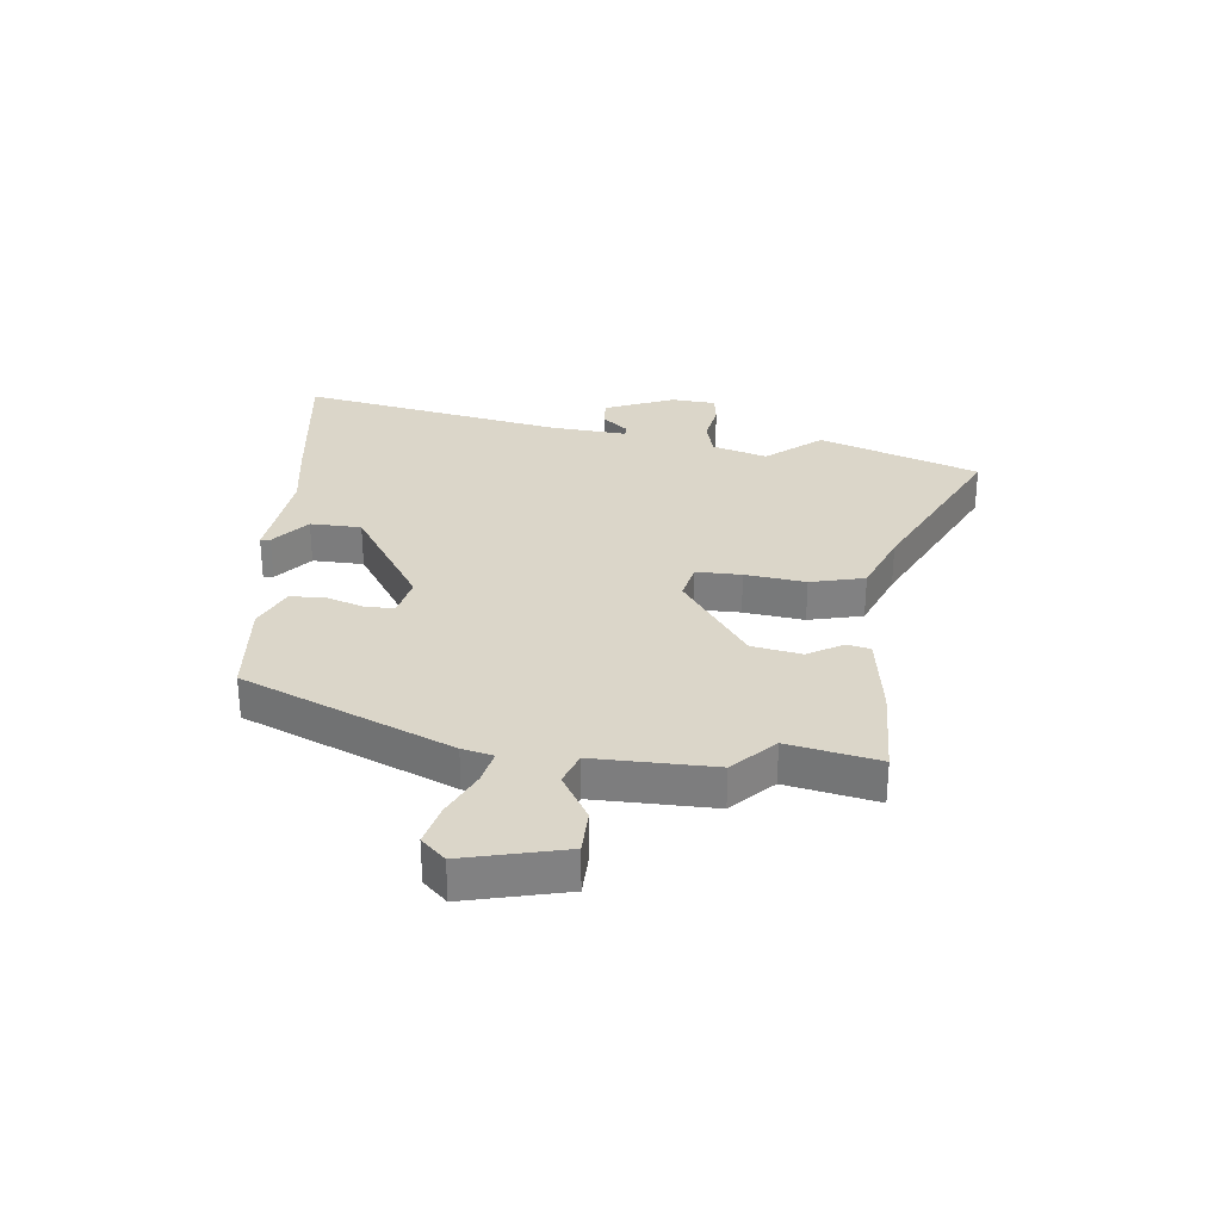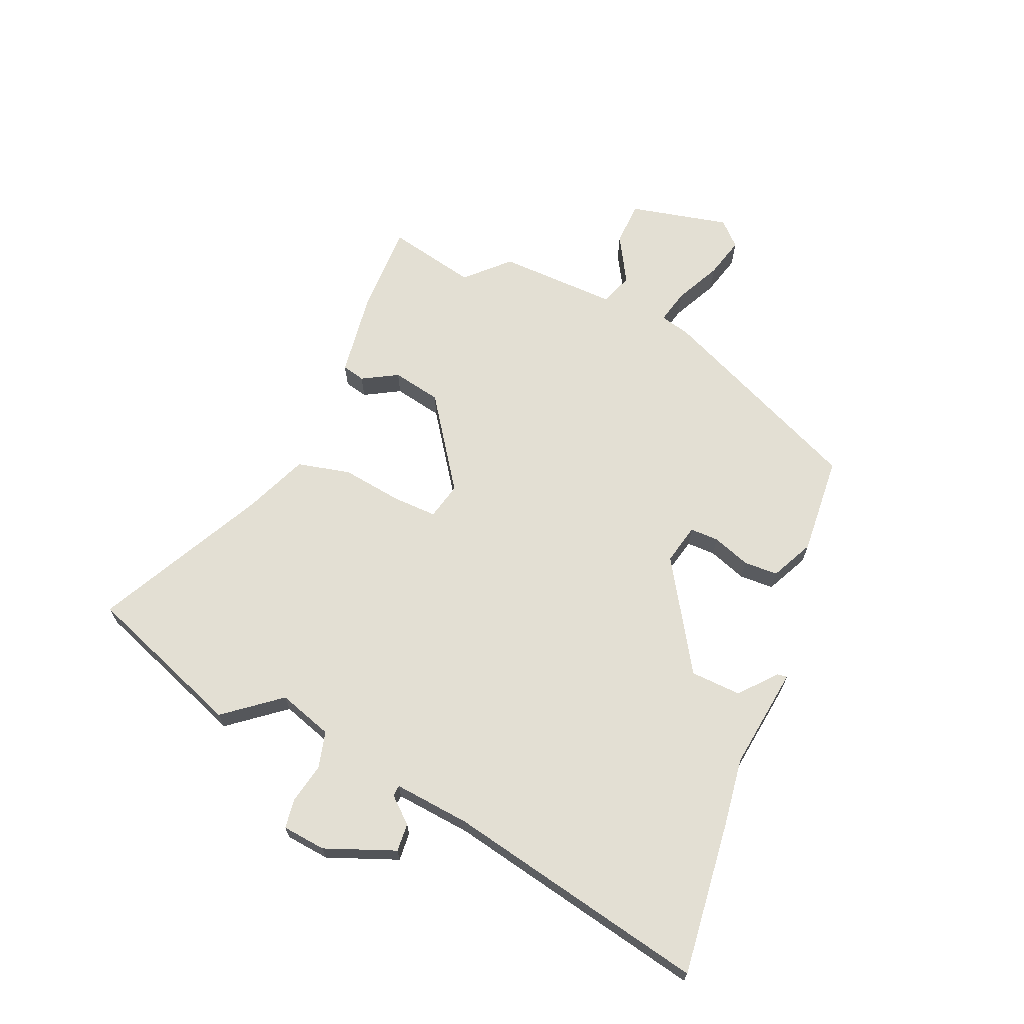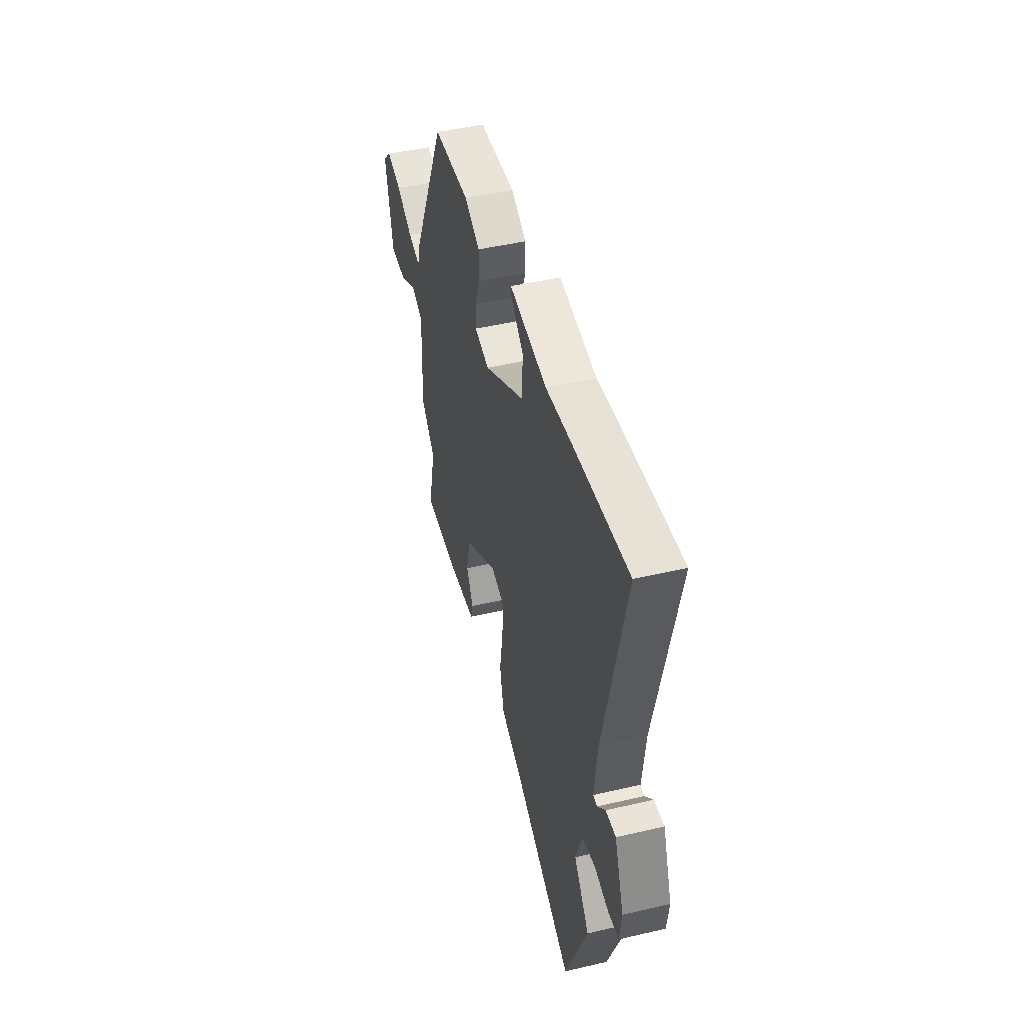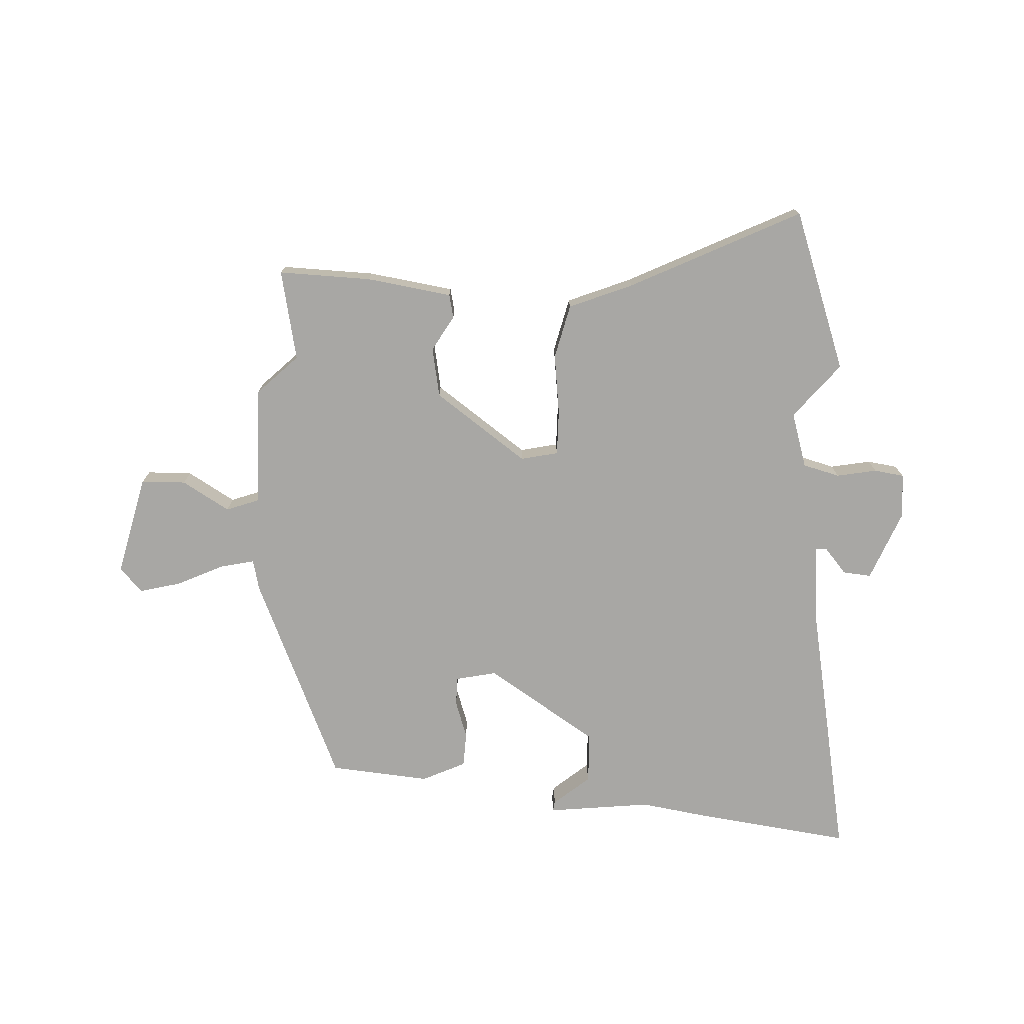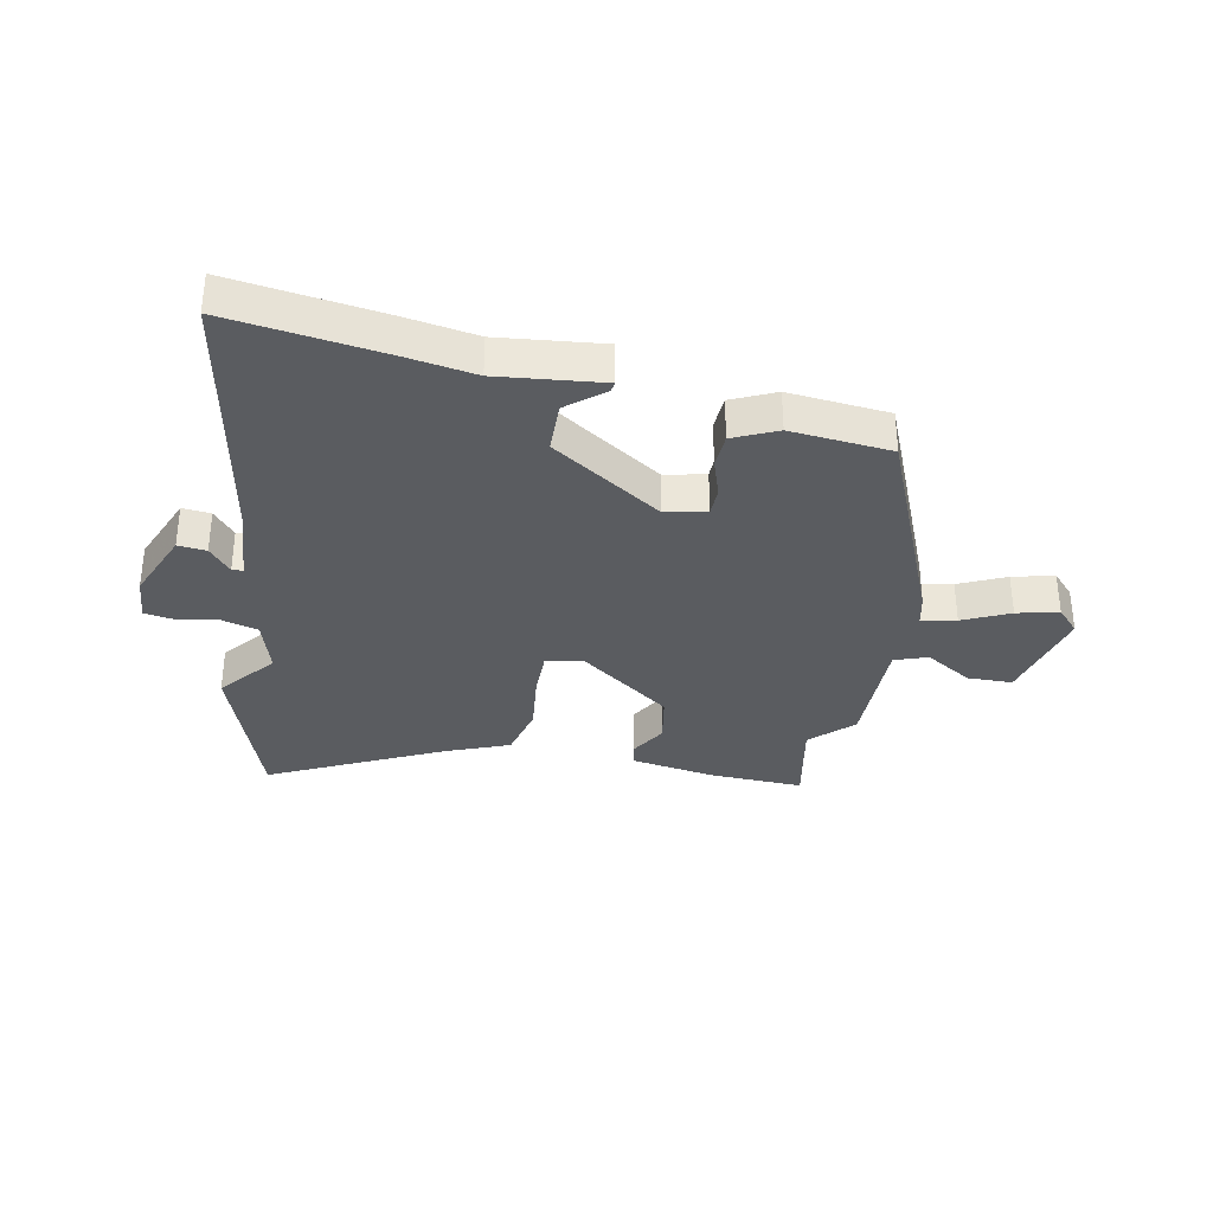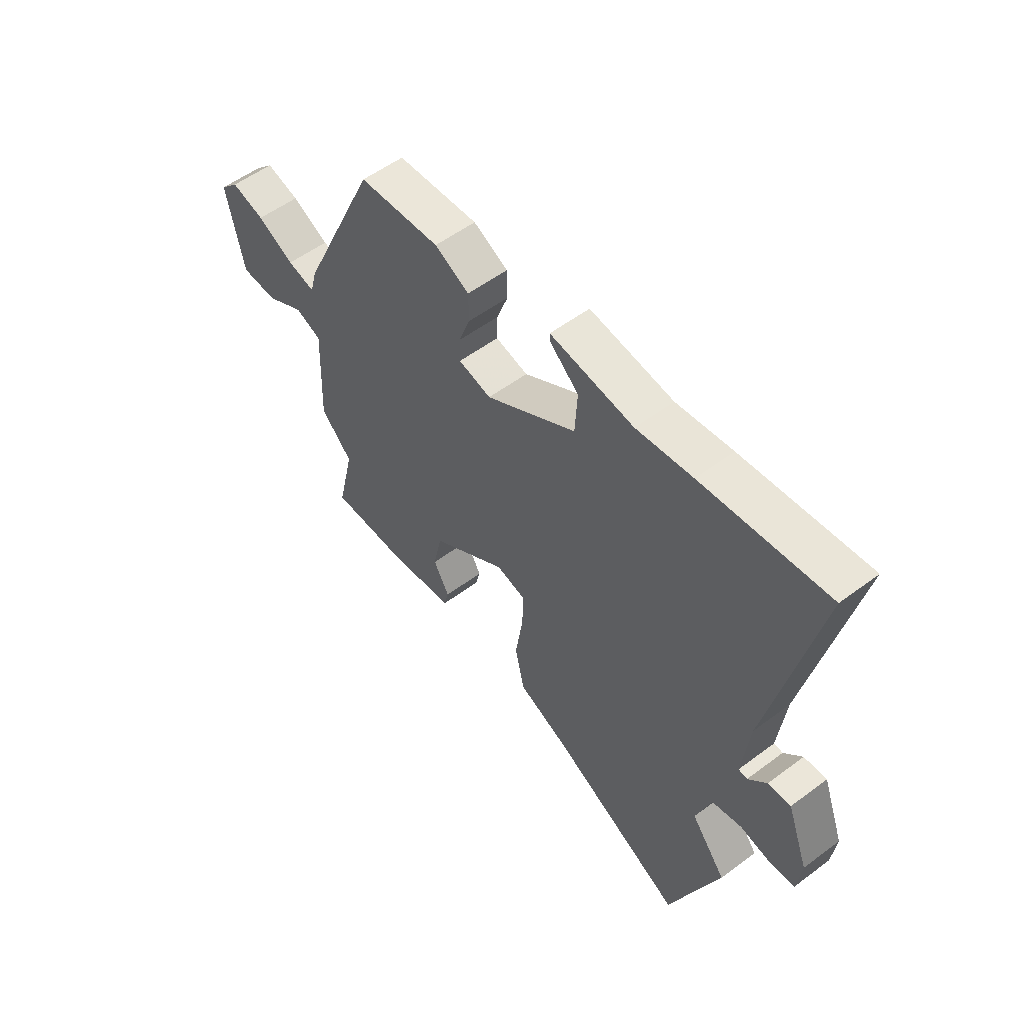
<metadata>
{"format":"obj","ext":"obj","renderer":"f3d","projection":"perspective","resolution":1024,"background":"white","views":[{"elev":29.9,"azim":94.5,"up":"+Y"},{"elev":66.9,"azim":-67.8,"up":"+Y"},{"elev":46.8,"azim":-104.9,"up":"+Z"},{"elev":-74.6,"azim":175.6,"up":"+Y"},{"elev":-33.9,"azim":-13.2,"up":"+Y"},{"elev":54.8,"azim":-128.4,"up":"+Z"}]}
</metadata>
<code>
v 0.468 0.07 -0.364
v 0.504 0.07 -0.519
v 0.344 0.07 -0.519
v 0.196 0.07 -0.501
v 0.186 0.07 -0.461
v 0.22 0.07 -0.399
v 0.202 0.07 -0.314
v 0.04 0.07 -0.205
v -0.024 0.07 -0.221
v -0.021 0.07 -0.299
v -0.005 0.07 -0.403
v -0.025 0.07 -0.497
v -0.133 0.07 -0.544
v -0.423 0.07 -0.697
v -0.53 0.07 -0.424
v -0.455 0.07 -0.327
v -0.487 0.07 -0.233
v -0.551 0.07 -0.218
v -0.62 0.07 -0.233
v -0.672 0.07 -0.227
v -0.681 0.07 -0.151
v -0.635 0.07 -0.028
v -0.586 0.07 -0.031
v -0.547 0.07 -0.074
v -0.528 0.07 -0.072
v -0.543 0.07 0.061
v -0.643 0.07 0.514
v -0.375 0.07 0.487
v -0.255 0.07 0.472
v -0.076 0.07 0.498
v -0.078 0.07 0.481
v -0.139 0.07 0.427
v -0.134 0.07 0.339
v 0.06 0.07 0.222
v 0.13 0.07 0.239
v 0.129 0.07 0.289
v 0.105 0.07 0.354
v 0.106 0.07 0.414
v 0.18 0.07 0.451
v 0.354 0.07 0.441
v 0.518 0.07 0.086
v 0.532 0.07 0.033
v 0.591 0.07 0.048
v 0.67 0.07 0.088
v 0.741 0.07 0.108
v 0.781 0.07 0.068
v 0.744 0.07 -0.107
v 0.667 0.07 -0.111
v 0.584 0.07 -0.065
v 0.528 0.07 -0.087
v 0.536 0.07 -0.294
v 0.468 0 -0.364
v 0.504 0 -0.519
v 0.344 0 -0.519
v 0.196 0 -0.501
v 0.186 0 -0.461
v 0.22 0 -0.399
v 0.202 0 -0.314
v 0.04 0 -0.205
v -0.024 0 -0.221
v -0.021 0 -0.299
v -0.005 0 -0.403
v -0.025 0 -0.497
v -0.133 0 -0.544
v -0.423 0 -0.697
v -0.53 0 -0.424
v -0.455 0 -0.327
v -0.487 0 -0.233
v -0.551 0 -0.218
v -0.62 0 -0.233
v -0.672 0 -0.227
v -0.681 0 -0.151
v -0.635 0 -0.028
v -0.586 0 -0.031
v -0.547 0 -0.074
v -0.528 0 -0.072
v -0.543 0 0.061
v -0.643 0 0.514
v -0.375 0 0.487
v -0.255 0 0.472
v -0.076 0 0.498
v -0.078 0 0.481
v -0.139 0 0.427
v -0.134 0 0.339
v 0.06 0 0.222
v 0.13 0 0.239
v 0.129 0 0.289
v 0.105 0 0.354
v 0.106 0 0.414
v 0.18 0 0.451
v 0.354 0 0.441
v 0.518 0 0.086
v 0.532 0 0.033
v 0.591 0 0.048
v 0.67 0 0.088
v 0.741 0 0.108
v 0.781 0 0.068
v 0.744 0 -0.107
v 0.667 0 -0.111
v 0.584 0 -0.065
v 0.528 0 -0.087
v 0.536 0 -0.294
f 50 51 1
f 47 48 49
f 46 47 49
f 45 46 49
f 44 45 49
f 43 44 49
f 42 43 49 50
f 42 50 1
f 41 42 1
f 40 41 1
f 39 40 1
f 38 39 1
f 37 38 1
f 36 37 1
f 29 30 31 32
f 29 32 33
f 28 29 33
f 27 28 33
f 26 27 33
f 25 26 33 34
f 22 23 24
f 21 22 24
f 20 21 24
f 19 20 24
f 18 19 24
f 17 18 24 25
f 25 34 35
f 17 25 35
f 16 17 35
f 15 16 35
f 14 15 35
f 13 14 35
f 10 11 12 13
f 4 5 6
f 3 4 6
f 2 3 6
f 1 2 6
f 1 6 7
f 36 1 7
f 35 36 7
f 9 10 13
f 9 13 35
f 8 9 35
f 7 8 35
f 52 102 101
f 100 99 98
f 100 98 97
f 100 97 96
f 100 96 95
f 100 95 94
f 101 100 94 93
f 52 101 93
f 52 93 92
f 52 92 91
f 52 91 90
f 52 90 89
f 52 89 88
f 52 88 87
f 83 82 81 80
f 84 83 80
f 84 80 79
f 84 79 78
f 84 78 77
f 85 84 77 76
f 75 74 73
f 75 73 72
f 75 72 71
f 75 71 70
f 75 70 69
f 76 75 69 68
f 86 85 76
f 86 76 68
f 86 68 67
f 86 67 66
f 86 66 65
f 86 65 64
f 64 63 62 61
f 57 56 55
f 57 55 54
f 57 54 53
f 57 53 52
f 58 57 52
f 58 52 87
f 58 87 86
f 64 61 60
f 86 64 60
f 86 60 59
f 86 59 58
f 1 52 53 2
f 2 53 54 3
f 3 54 55 4
f 4 55 56 5
f 5 56 57 6
f 6 57 58 7
f 7 58 59 8
f 8 59 60 9
f 9 60 61 10
f 10 61 62 11
f 11 62 63 12
f 12 63 64 13
f 13 64 65 14
f 14 65 66 15
f 15 66 67 16
f 16 67 68 17
f 17 68 69 18
f 18 69 70 19
f 19 70 71 20
f 20 71 72 21
f 21 72 73 22
f 22 73 74 23
f 23 74 75 24
f 24 75 76 25
f 25 76 77 26
f 26 77 78 27
f 27 78 79 28
f 28 79 80 29
f 29 80 81 30
f 30 81 82 31
f 31 82 83 32
f 32 83 84 33
f 33 84 85 34
f 34 85 86 35
f 35 86 87 36
f 36 87 88 37
f 37 88 89 38
f 38 89 90 39
f 39 90 91 40
f 40 91 92 41
f 41 92 93 42
f 42 93 94 43
f 43 94 95 44
f 44 95 96 45
f 45 96 97 46
f 46 97 98 47
f 47 98 99 48
f 48 99 100 49
f 49 100 101 50
f 50 101 102 51
f 51 102 52 1

</code>
